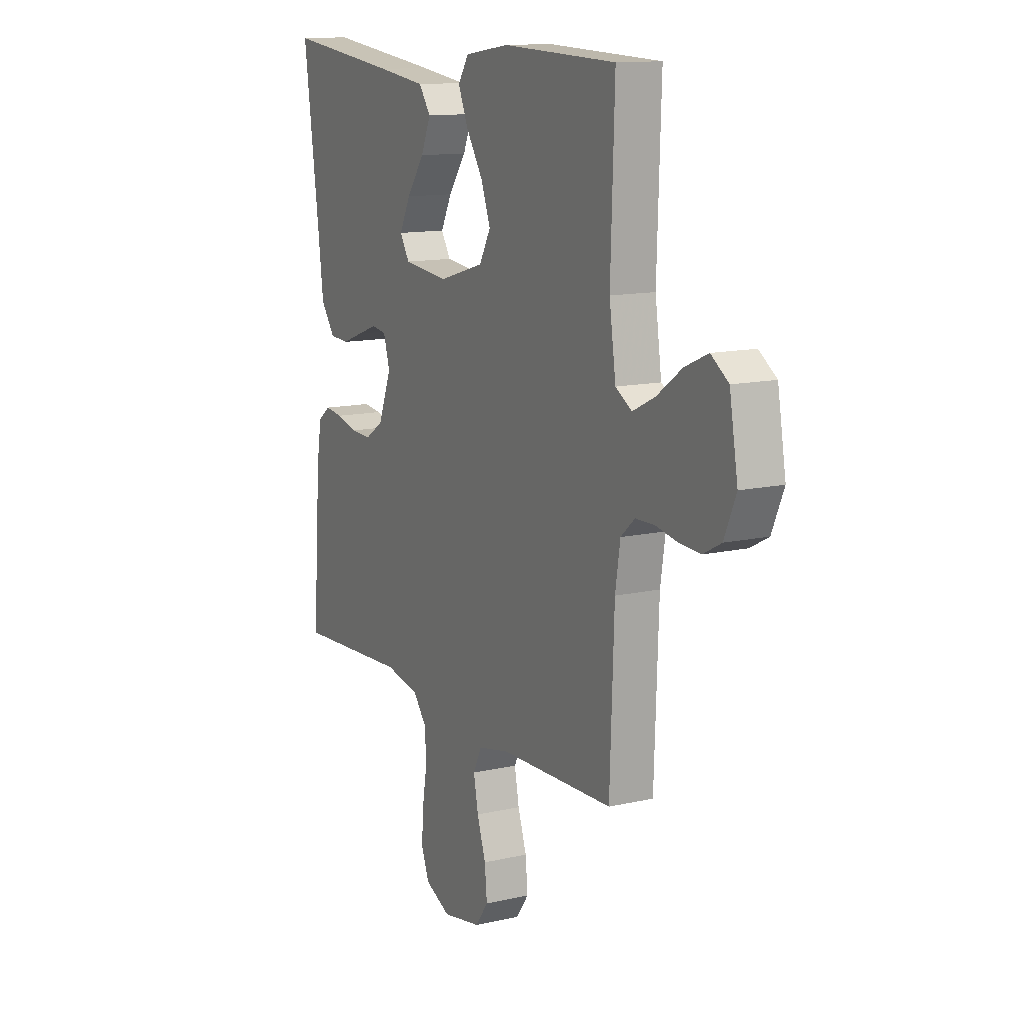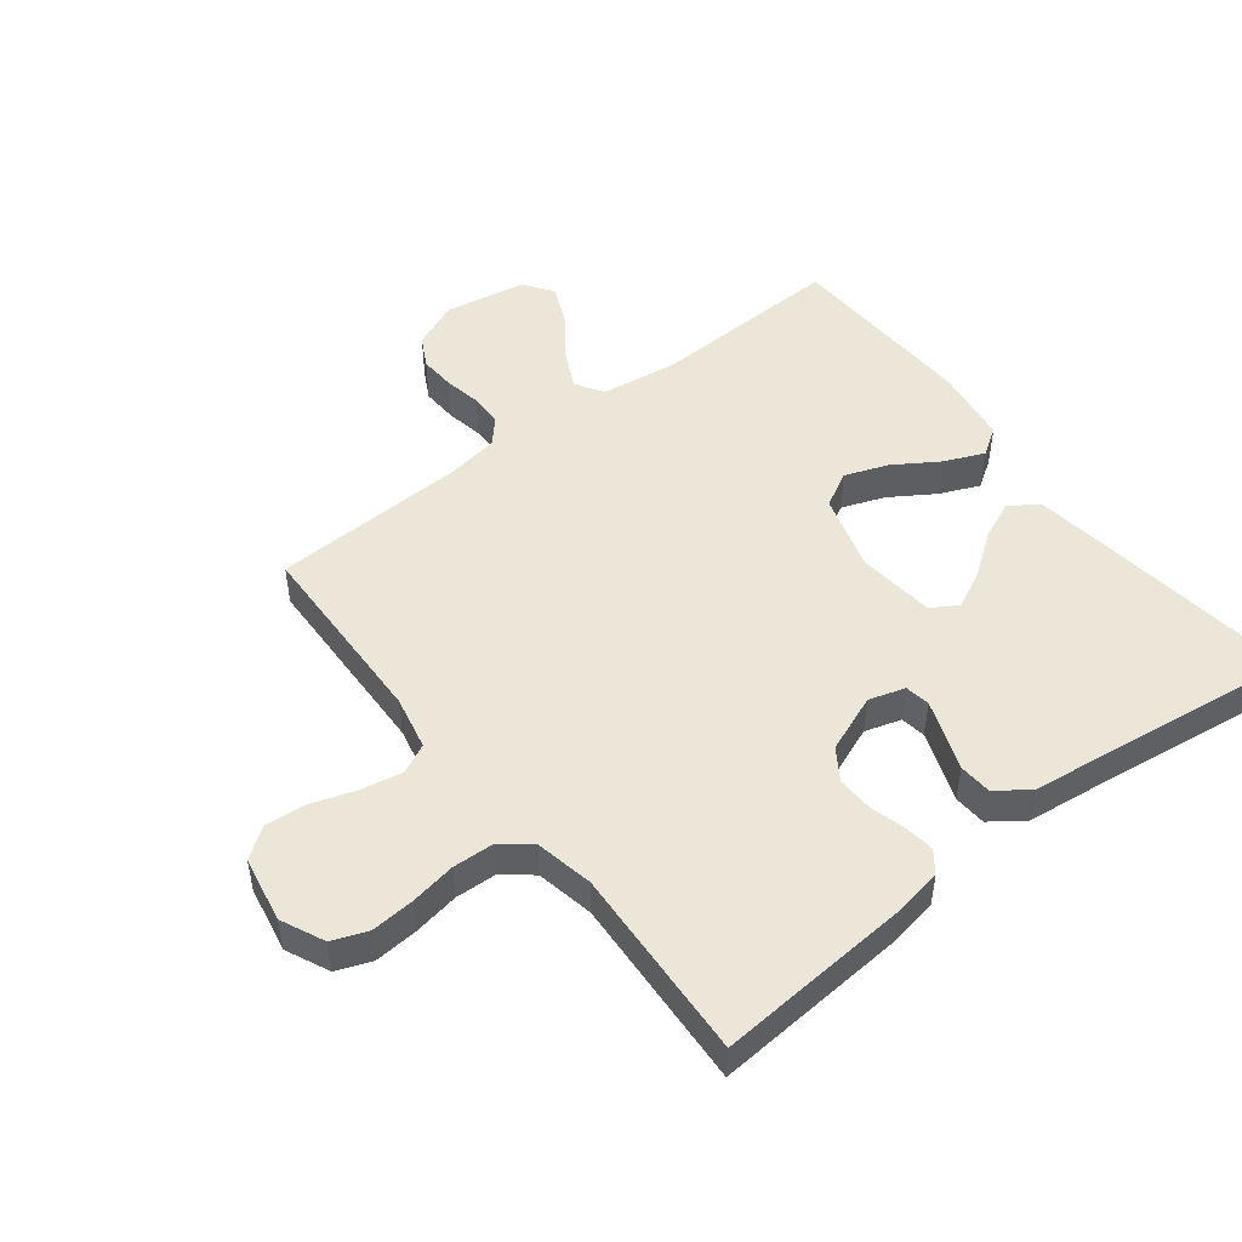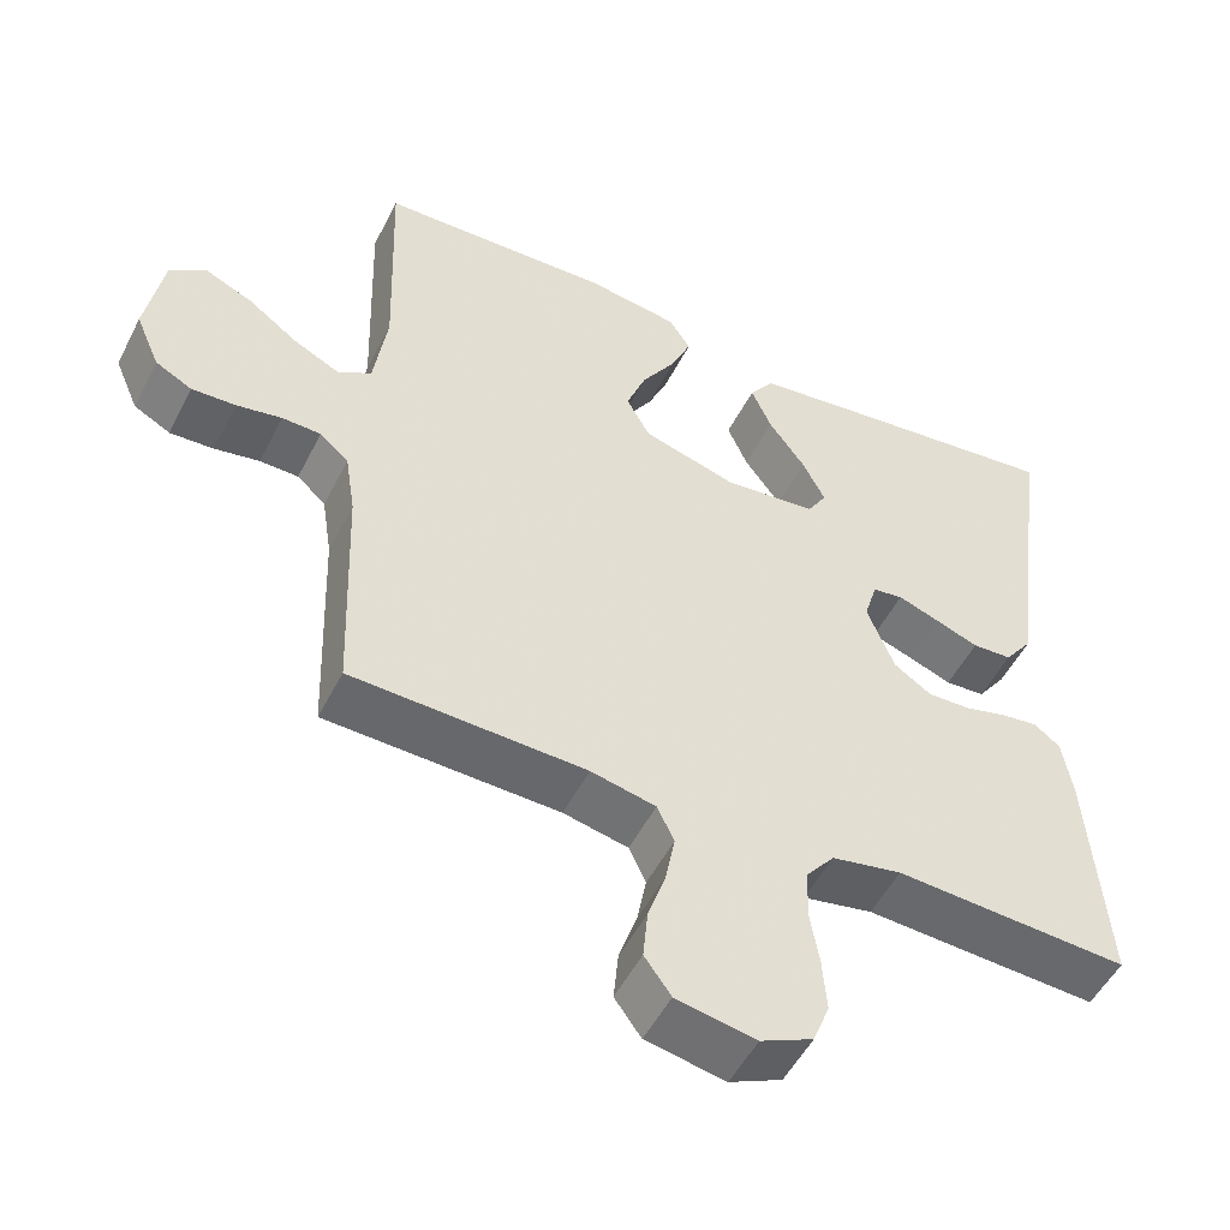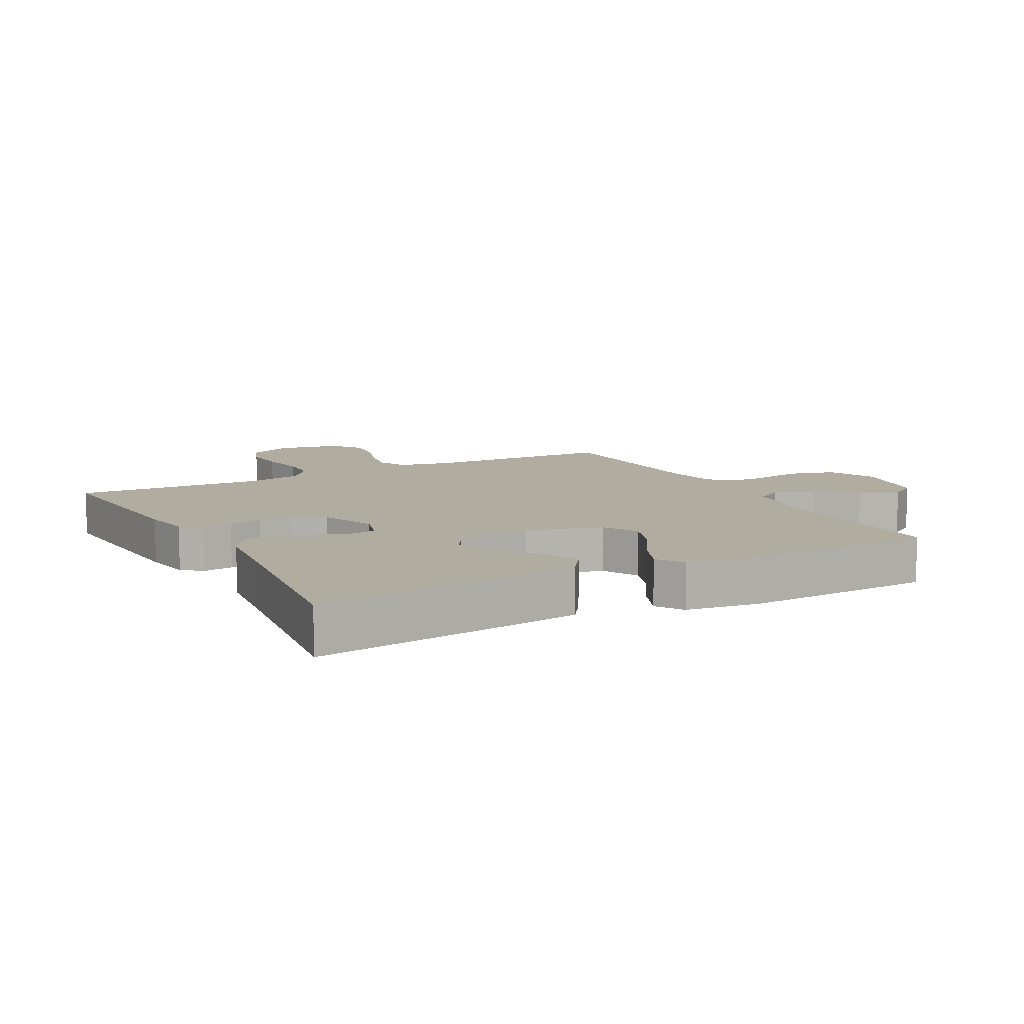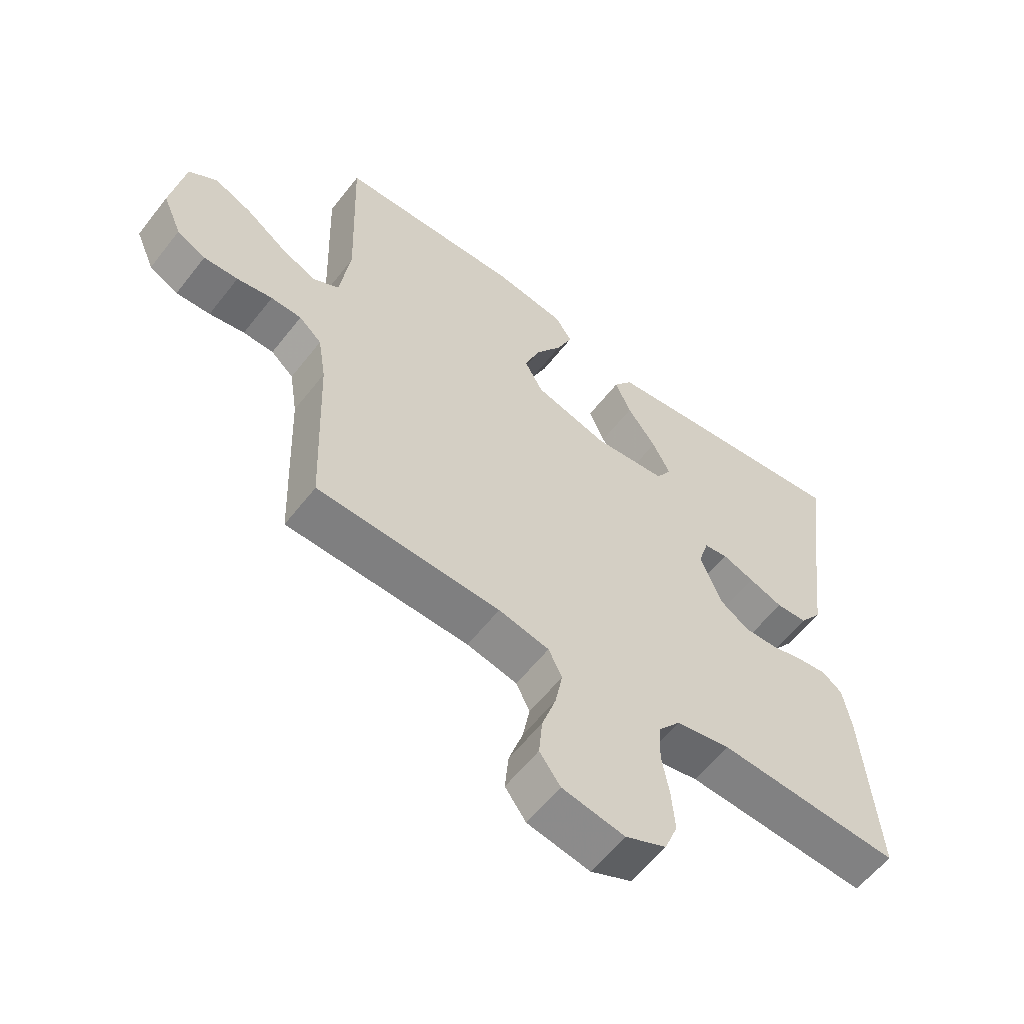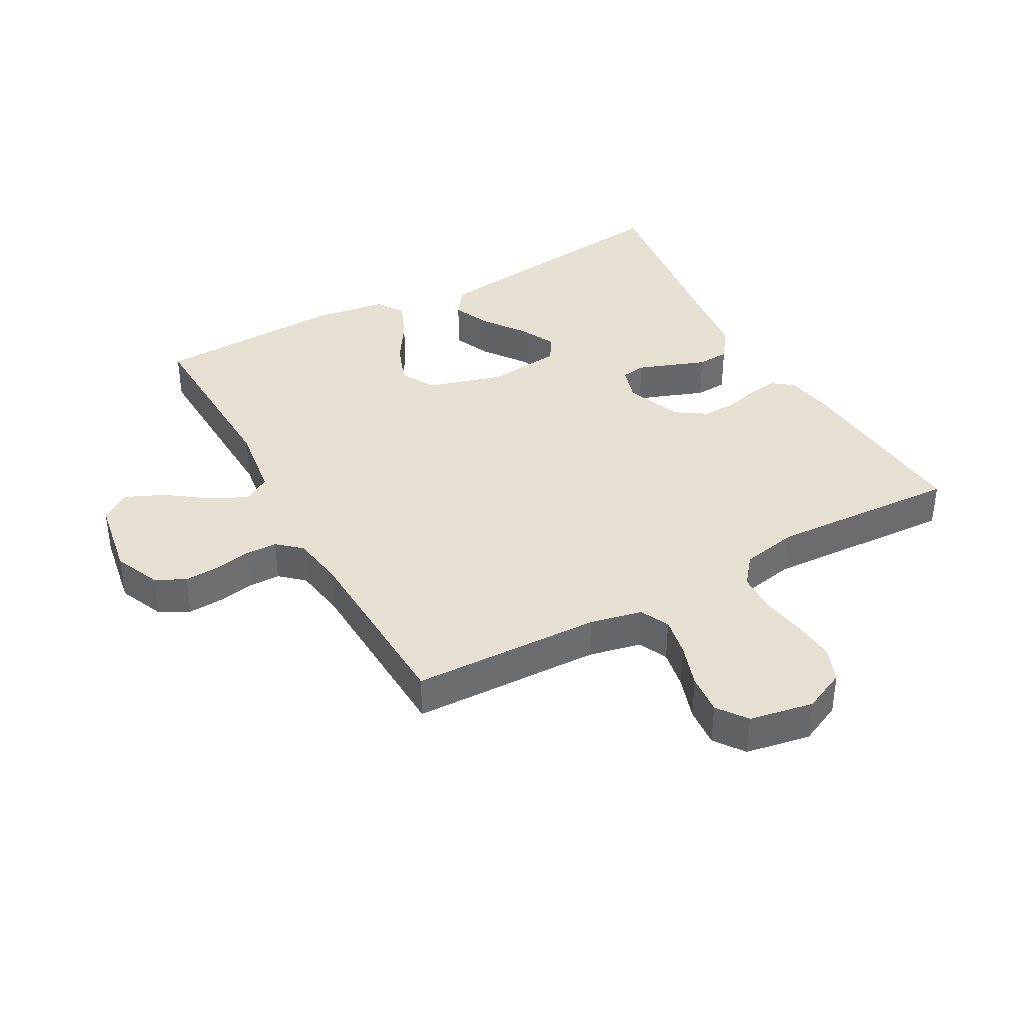
<metadata>
{"format":"obj","ext":"obj","renderer":"f3d","projection":"perspective","resolution":1024,"background":"white","views":[{"elev":12.8,"azim":62.1,"up":"+Z"},{"elev":49.4,"azim":-127.8,"up":"+Y"},{"elev":-51.7,"azim":153.5,"up":"+Z"},{"elev":10.1,"azim":-28.3,"up":"+Y"},{"elev":-58.9,"azim":142.3,"up":"+Z"},{"elev":38.4,"azim":151.0,"up":"+Y"}]}
</metadata>
<code>
v -0.5 0.07 -0.5
v -0.478 0.07 -0.2
v -0.465 0.07 -0.123
v -0.432 0.07 -0.098
v -0.385 0.07 -0.104
v -0.33 0.07 -0.119
v -0.275 0.07 -0.121
v -0.227 0.07 -0.089
v -0.192 0.07 0
v -0.209 0.07 0.056
v -0.248 0.07 0.062
v -0.301 0.07 0.043
v -0.357 0.07 0.022
v -0.408 0.07 0.025
v -0.445 0.07 0.076
v -0.46 0.07 0.2
v -0.5 0.07 0.5
v -0.2 0.07 0.463
v -0.073 0.07 0.446
v -0.042 0.07 0.402
v -0.068 0.07 0.342
v -0.115 0.07 0.277
v -0.144 0.07 0.219
v -0.119 0.07 0.178
v 0 0.07 0.165
v 0.12 0.07 0.2
v 0.15 0.07 0.255
v 0.125 0.07 0.322
v 0.081 0.07 0.391
v 0.055 0.07 0.452
v 0.083 0.07 0.495
v 0.2 0.07 0.512
v 0.5 0.07 0.5
v 0.49 0.07 0.2
v 0.507 0.07 0.082
v 0.55 0.07 0.056
v 0.609 0.07 0.085
v 0.674 0.07 0.132
v 0.735 0.07 0.159
v 0.781 0.07 0.127
v 0.803 0.07 0
v 0.772 0.07 -0.072
v 0.725 0.07 -0.097
v 0.669 0.07 -0.094
v 0.611 0.07 -0.083
v 0.561 0.07 -0.084
v 0.524 0.07 -0.117
v 0.511 0.07 -0.2
v 0.5 0.07 -0.5
v 0.2 0.07 -0.509
v 0.117 0.07 -0.527
v 0.095 0.07 -0.573
v 0.107 0.07 -0.636
v 0.13 0.07 -0.705
v 0.136 0.07 -0.769
v 0.102 0.07 -0.816
v 0 0.07 -0.835
v -0.067 0.07 -0.804
v -0.088 0.07 -0.75
v -0.083 0.07 -0.682
v -0.071 0.07 -0.611
v -0.074 0.07 -0.547
v -0.11 0.07 -0.502
v -0.2 0.07 -0.484
v -0.5 0 -0.5
v -0.478 0 -0.2
v -0.465 0 -0.123
v -0.432 0 -0.098
v -0.385 0 -0.104
v -0.33 0 -0.119
v -0.275 0 -0.121
v -0.227 0 -0.089
v -0.192 0 0
v -0.209 0 0.056
v -0.248 0 0.062
v -0.301 0 0.043
v -0.357 0 0.022
v -0.408 0 0.025
v -0.445 0 0.076
v -0.46 0 0.2
v -0.5 0 0.5
v -0.2 0 0.463
v -0.073 0 0.446
v -0.042 0 0.402
v -0.068 0 0.342
v -0.115 0 0.277
v -0.144 0 0.219
v -0.119 0 0.178
v 0 0 0.165
v 0.12 0 0.2
v 0.15 0 0.255
v 0.125 0 0.322
v 0.081 0 0.391
v 0.055 0 0.452
v 0.083 0 0.495
v 0.2 0 0.512
v 0.5 0 0.5
v 0.49 0 0.2
v 0.507 0 0.082
v 0.55 0 0.056
v 0.609 0 0.085
v 0.674 0 0.132
v 0.735 0 0.159
v 0.781 0 0.127
v 0.803 0 0
v 0.772 0 -0.072
v 0.725 0 -0.097
v 0.669 0 -0.094
v 0.611 0 -0.083
v 0.561 0 -0.084
v 0.524 0 -0.117
v 0.511 0 -0.2
v 0.5 0 -0.5
v 0.2 0 -0.509
v 0.117 0 -0.527
v 0.095 0 -0.573
v 0.107 0 -0.636
v 0.13 0 -0.705
v 0.136 0 -0.769
v 0.102 0 -0.816
v 0 0 -0.835
v -0.067 0 -0.804
v -0.088 0 -0.75
v -0.083 0 -0.682
v -0.071 0 -0.611
v -0.074 0 -0.547
v -0.11 0 -0.502
v -0.2 0 -0.484
f 58 59 60 61
f 56 57 58 61
f 56 61 62
f 53 54 55 56
f 52 53 56 62
f 51 52 62 63
f 48 49 50
f 47 48 50 51
f 42 43 44 45
f 42 45 46
f 41 42 46
f 40 41 46
f 37 38 39 40
f 36 37 40 46
f 35 36 46 47
f 31 32 33 34
f 28 29 30 31
f 27 28 31 34
f 26 27 34 35
f 19 20 21 22
f 19 22 23
f 16 17 18 19
f 16 19 23
f 15 16 23 24
f 12 13 14 15
f 11 12 15 24
f 3 4 5 6
f 3 6 7
f 64 1 2 3
f 64 3 7
f 63 64 7 8
f 51 63 8 9
f 47 51 9 10
f 25 26 35 47
f 25 47 10
f 10 11 24 25
f 125 124 123 122
f 125 122 121 120
f 126 125 120
f 120 119 118 117
f 126 120 117 116
f 127 126 116 115
f 114 113 112
f 115 114 112 111
f 109 108 107 106
f 110 109 106
f 110 106 105
f 110 105 104
f 104 103 102 101
f 110 104 101 100
f 111 110 100 99
f 98 97 96 95
f 95 94 93 92
f 98 95 92 91
f 99 98 91 90
f 86 85 84 83
f 87 86 83
f 83 82 81 80
f 87 83 80
f 88 87 80 79
f 79 78 77 76
f 88 79 76 75
f 70 69 68 67
f 71 70 67
f 67 66 65 128
f 71 67 128
f 72 71 128 127
f 73 72 127 115
f 74 73 115 111
f 111 99 90 89
f 74 111 89
f 89 88 75 74
f 1 65 66 2
f 2 66 67 3
f 3 67 68 4
f 4 68 69 5
f 5 69 70 6
f 6 70 71 7
f 7 71 72 8
f 8 72 73 9
f 9 73 74 10
f 10 74 75 11
f 11 75 76 12
f 12 76 77 13
f 13 77 78 14
f 14 78 79 15
f 15 79 80 16
f 16 80 81 17
f 17 81 82 18
f 18 82 83 19
f 19 83 84 20
f 20 84 85 21
f 21 85 86 22
f 22 86 87 23
f 23 87 88 24
f 24 88 89 25
f 25 89 90 26
f 26 90 91 27
f 27 91 92 28
f 28 92 93 29
f 29 93 94 30
f 30 94 95 31
f 31 95 96 32
f 32 96 97 33
f 33 97 98 34
f 34 98 99 35
f 35 99 100 36
f 36 100 101 37
f 37 101 102 38
f 38 102 103 39
f 39 103 104 40
f 40 104 105 41
f 41 105 106 42
f 42 106 107 43
f 43 107 108 44
f 44 108 109 45
f 45 109 110 46
f 46 110 111 47
f 47 111 112 48
f 48 112 113 49
f 49 113 114 50
f 50 114 115 51
f 51 115 116 52
f 52 116 117 53
f 53 117 118 54
f 54 118 119 55
f 55 119 120 56
f 56 120 121 57
f 57 121 122 58
f 58 122 123 59
f 59 123 124 60
f 60 124 125 61
f 61 125 126 62
f 62 126 127 63
f 63 127 128 64
f 64 128 65 1

</code>
